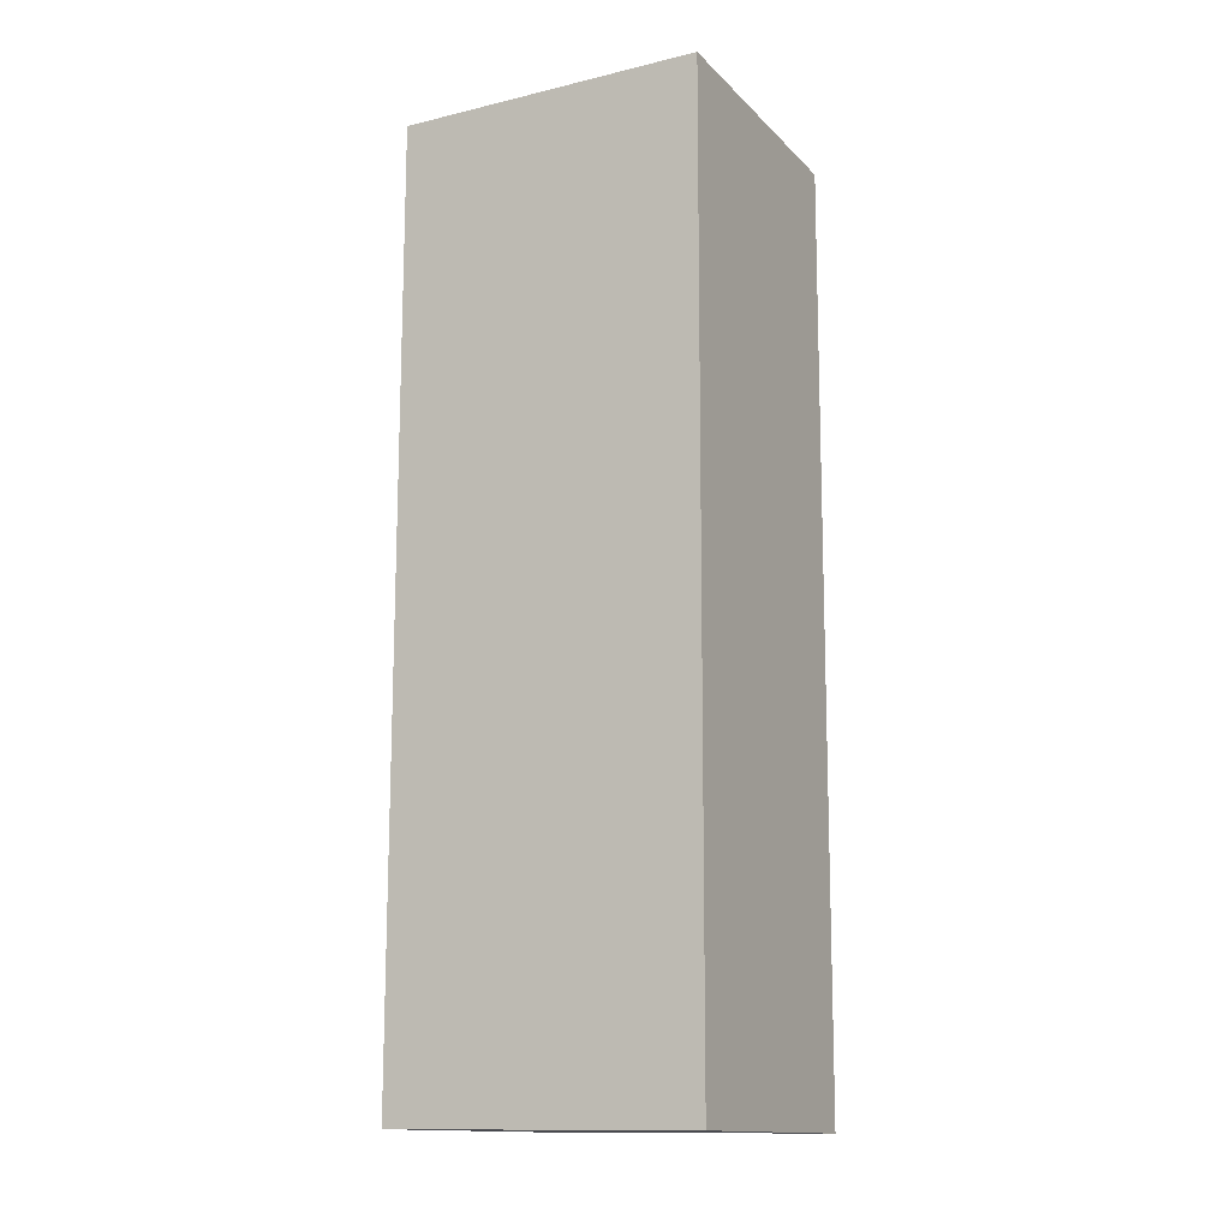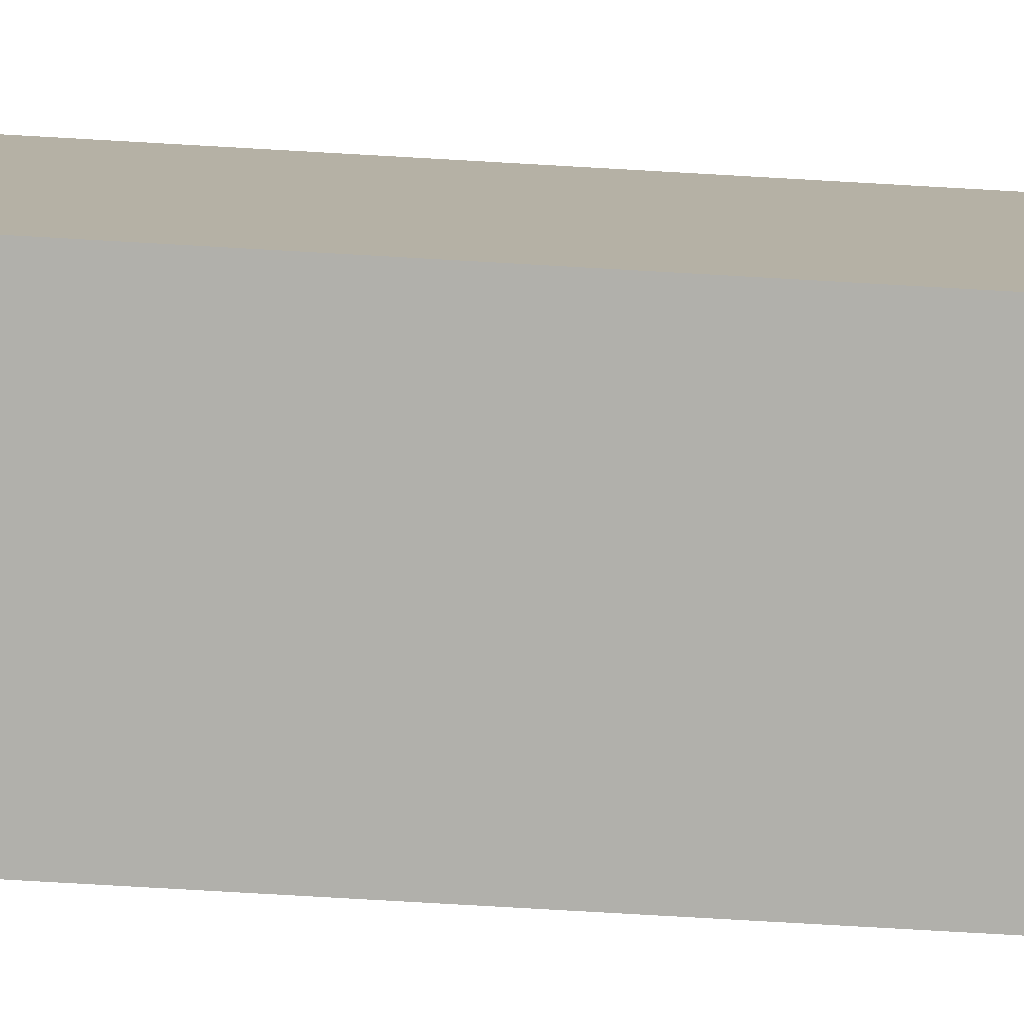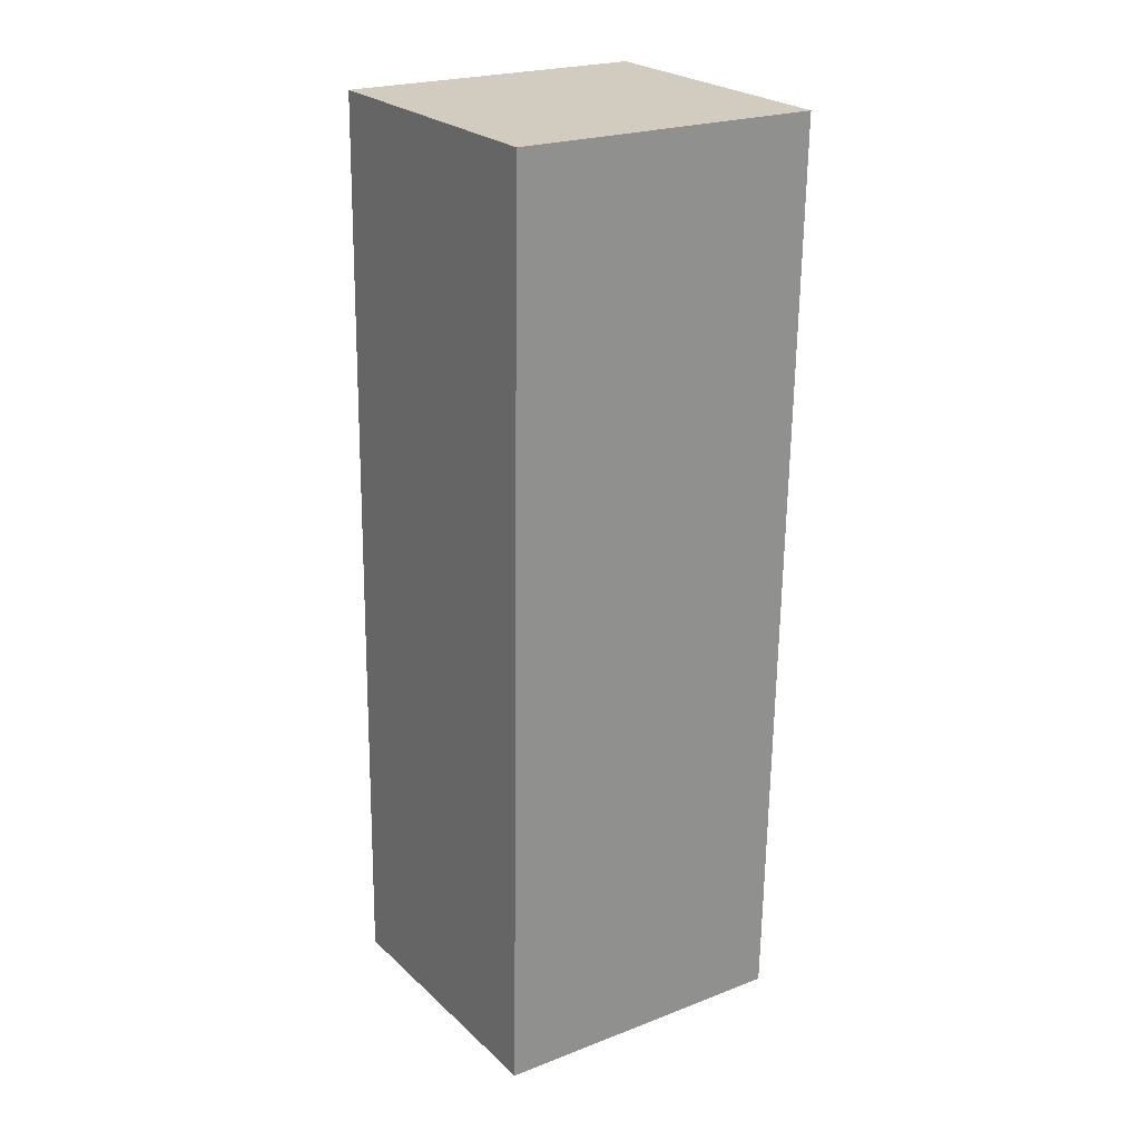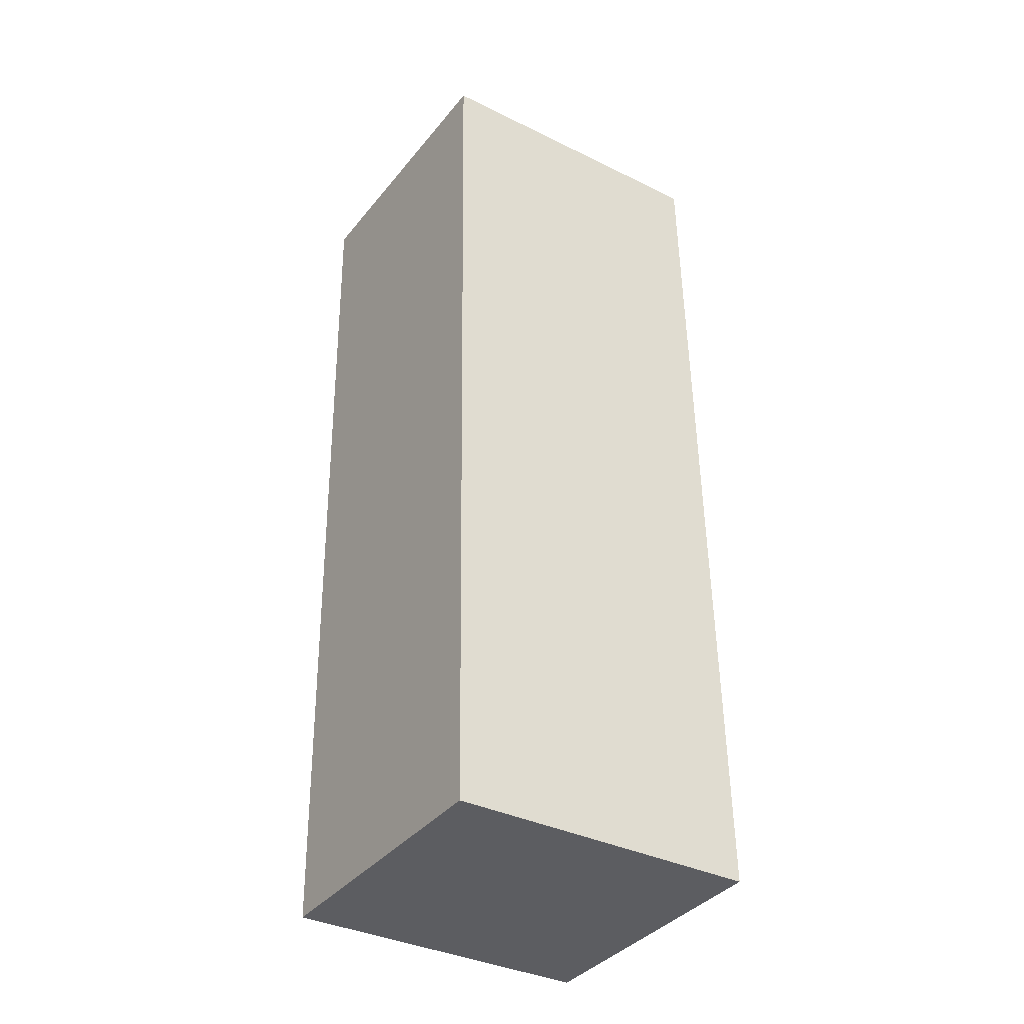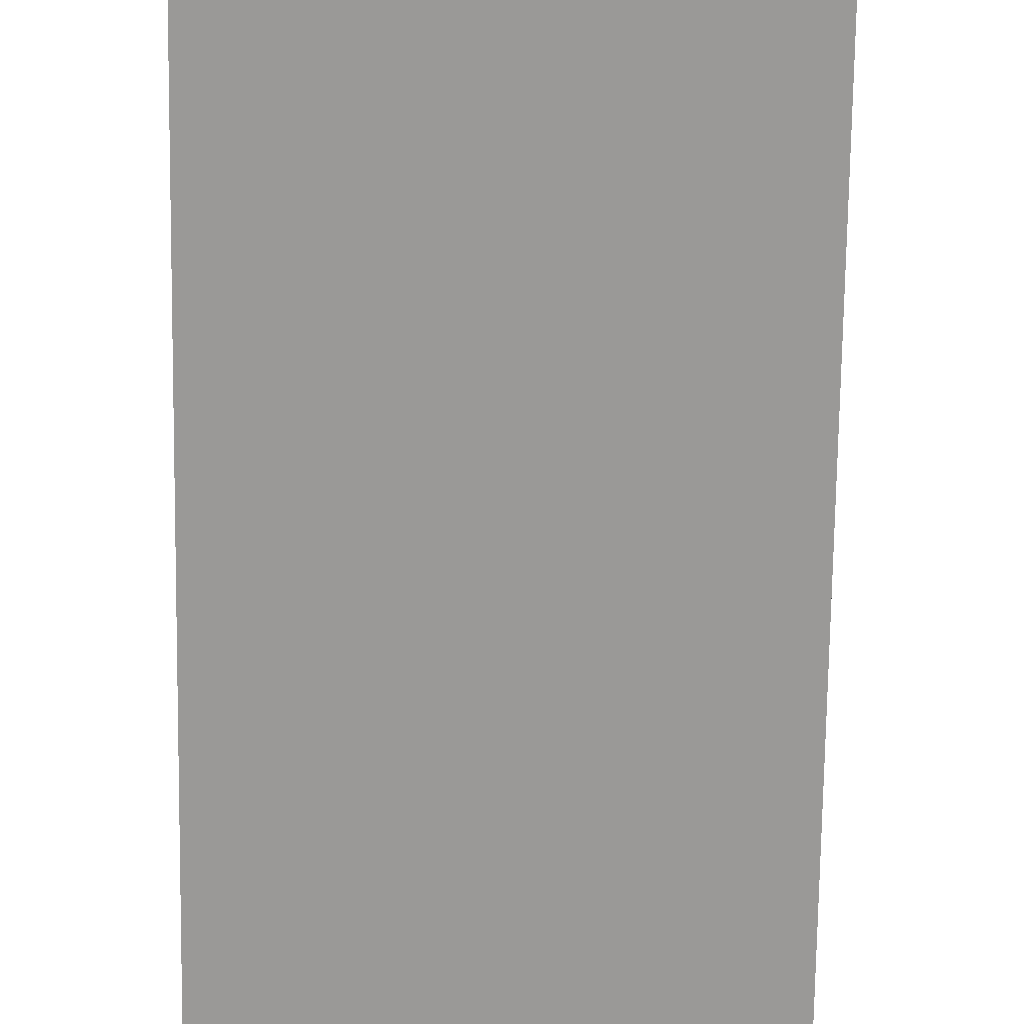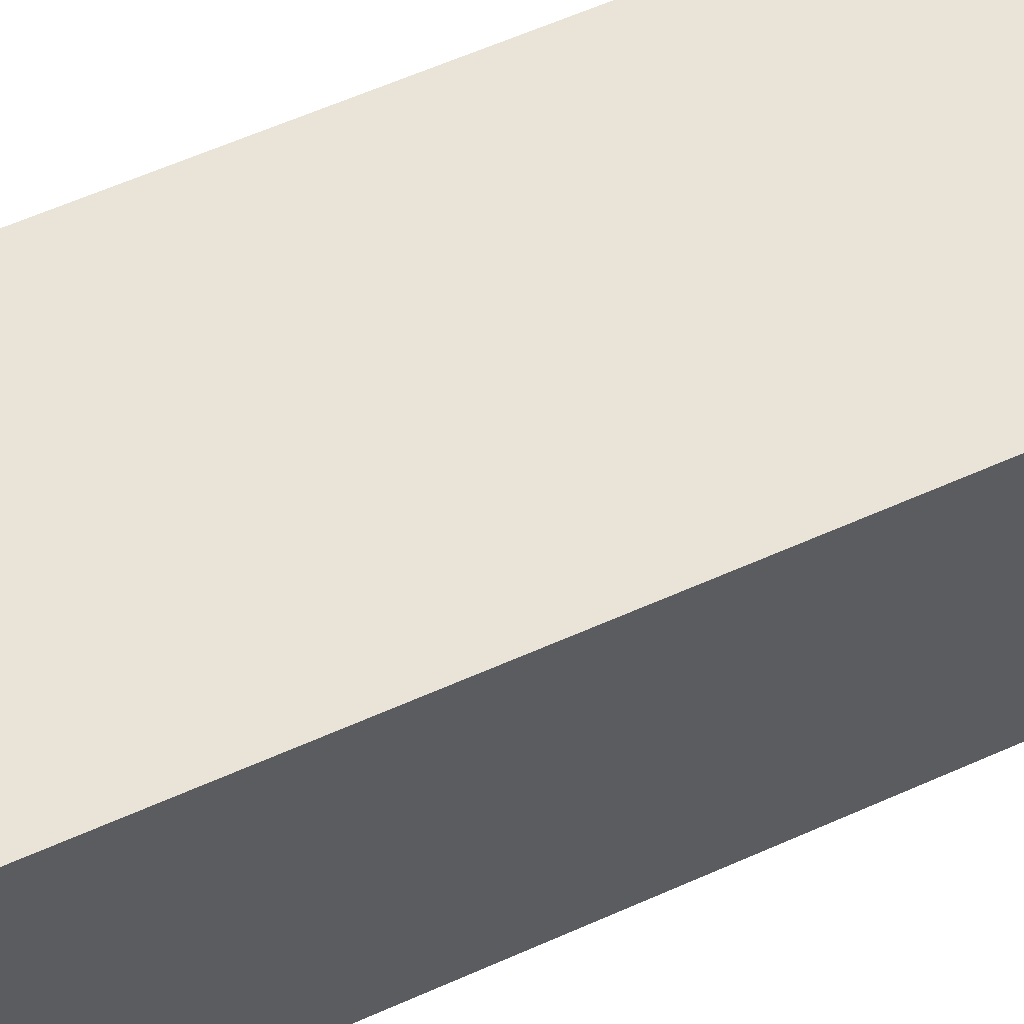
<metadata>
{"format":"obj","ext":"obj","renderer":"f3d","projection":"perspective","resolution":1024,"background":"white","views":[{"elev":-12.5,"azim":120.4,"up":"+Y"},{"elev":-76.0,"azim":-92.4,"up":"+Z"},{"elev":23.3,"azim":-121.5,"up":"+Y"},{"elev":-36.6,"azim":59.0,"up":"+Y"},{"elev":-69.7,"azim":0.0,"up":"+Z"},{"elev":59.2,"azim":66.2,"up":"+Z"}]}
</metadata>
<code>
g Arm_Right001
v 0.3214 0.3848 -0.3919
v 0.3426 0.3819 0.3563
v -0.3317 0.3662 0.3968
v -0.353 0.369 -0.3515
v -0.3007 -1.887 0.3821
v 0.3737 -1.871 0.3417
v 0.3525 -1.868 -0.4065
v -0.3219 -1.884 -0.3661
v -0.3317 0.3662 0.3968
v 0.3426 0.3819 0.3563
v 0.3737 -1.871 0.3417
v -0.3007 -1.887 0.3821
v -0.353 0.369 -0.3515
v -0.3317 0.3662 0.3968
v -0.3007 -1.887 0.3821
v -0.3219 -1.884 -0.3661
v 0.3214 0.3848 -0.3919
v -0.353 0.369 -0.3515
v 0.3525 -1.868 -0.4065
v -0.3219 -1.884 -0.3661
v 0.3426 0.3819 0.3563
v 0.3214 0.3848 -0.3919
v 0.3737 -1.871 0.3417
v 0.3525 -1.868 -0.4065
g Arm_Right001_0
f -22 -23 -24
f -21 -22 -24
f -18 -19 -20
f -17 -18 -20
f -14 -15 -16
f -13 -14 -16
f -10 -11 -12
f -9 -10 -12
f -6 -7 -8
f -6 -5 -7
f -2 -3 -4
f -2 -1 -3

</code>
